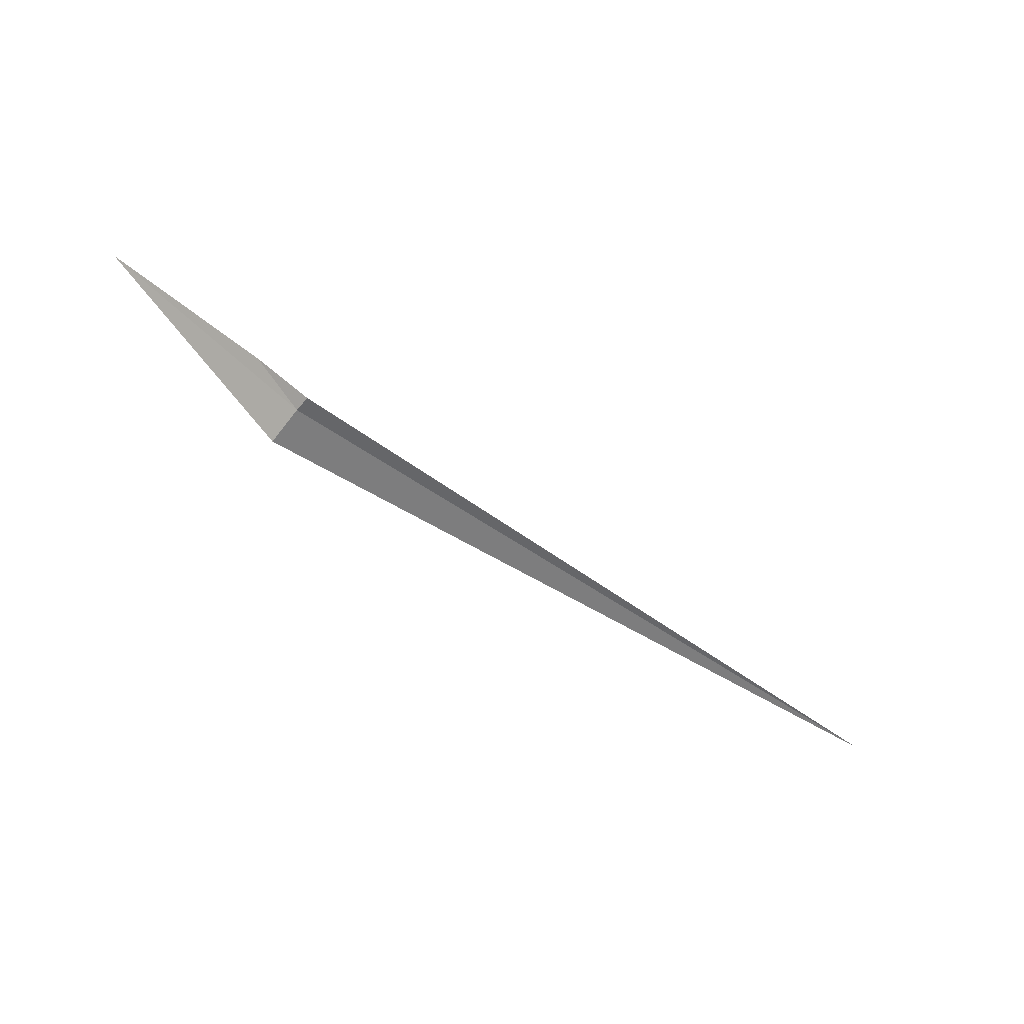
<metadata>
{"format":"obj","ext":"obj","renderer":"f3d","projection":"perspective","resolution":1024,"background":"white","views":[{"elev":-49.6,"azim":141.5,"up":"+Y"}]}
</metadata>
<code>
v 14.44 -14.76 11.92
v 14.44 -14.84 12.35
v 16.44 -12.87 12.72
v 14.94 -14.26 11.97
v 14.44 -14.75 11.74
v 6.442 -14.76 11.96
f 1 3 2
f 1 6 5
f 1 2 6
f 1 4 3
f 1 5 4

</code>
